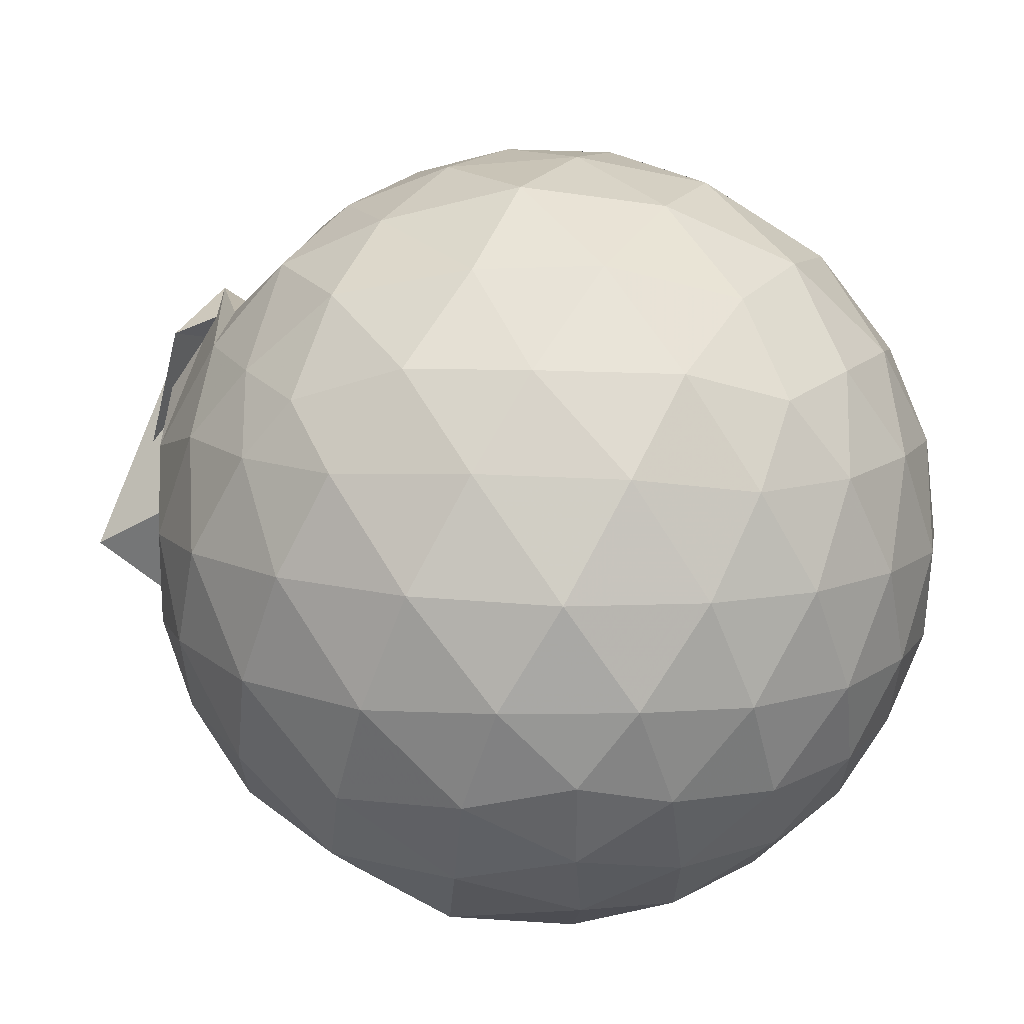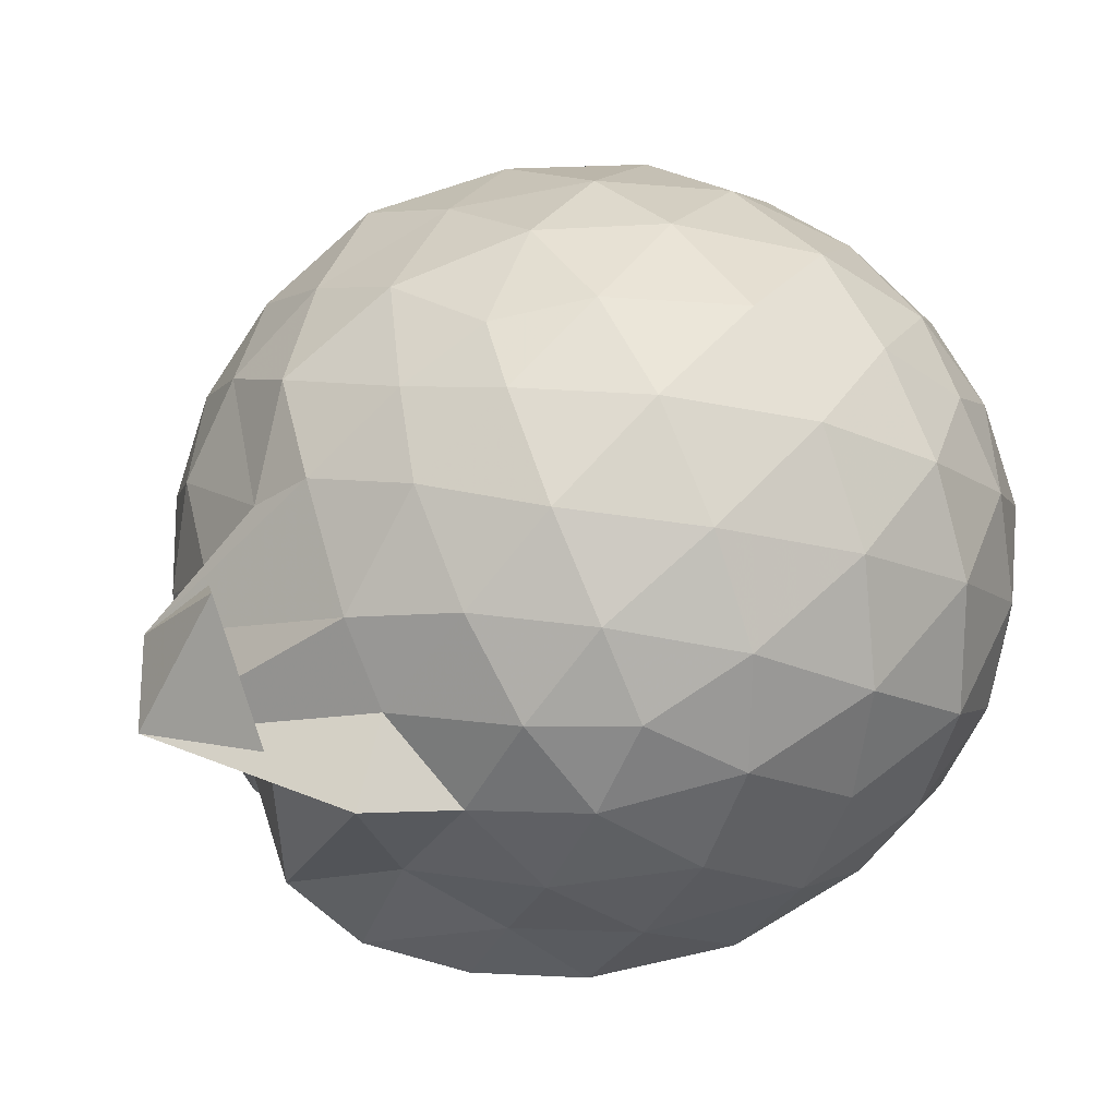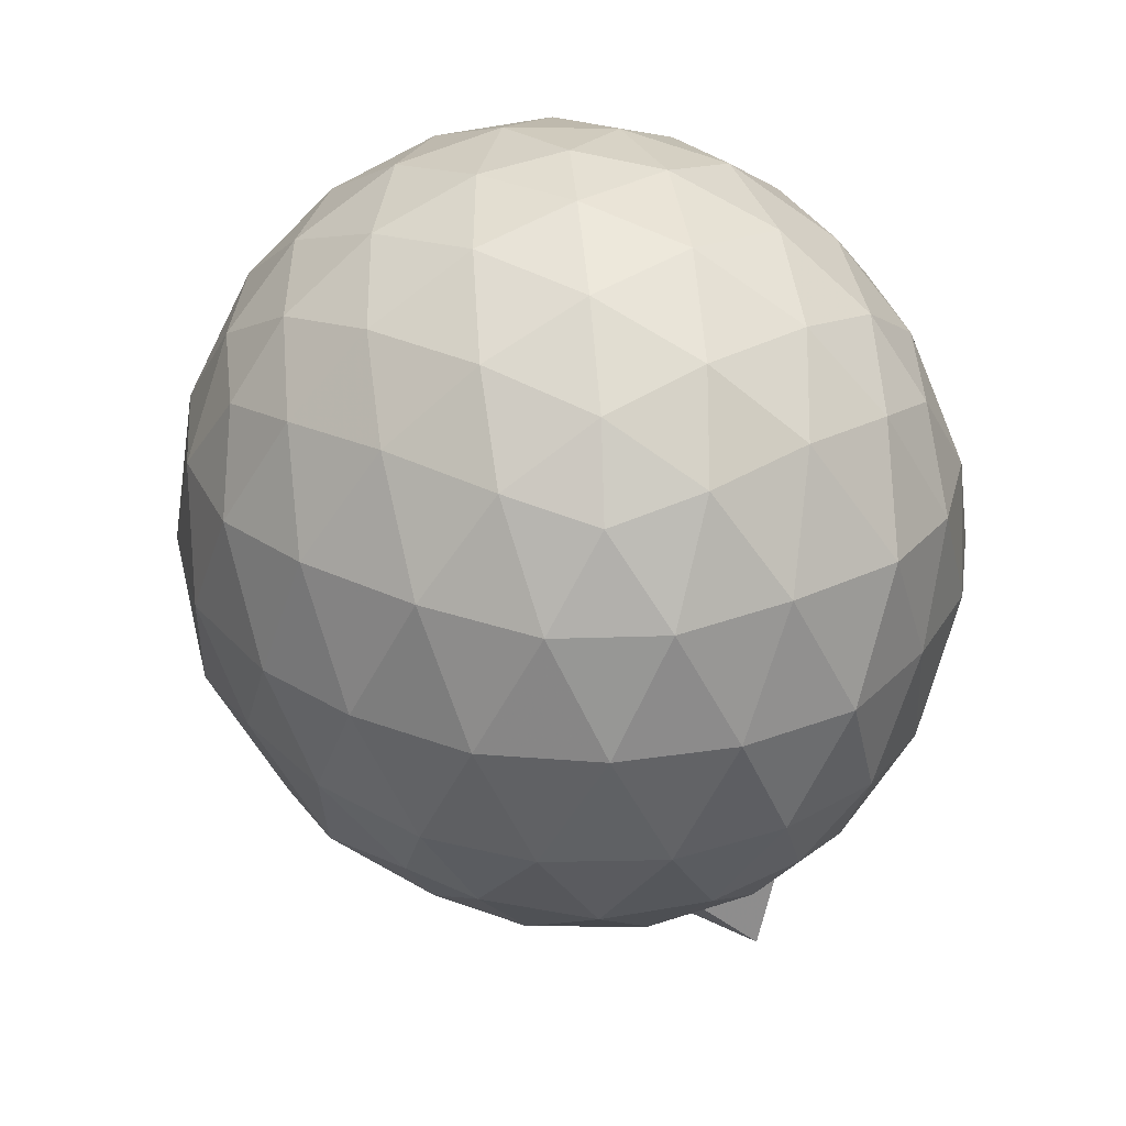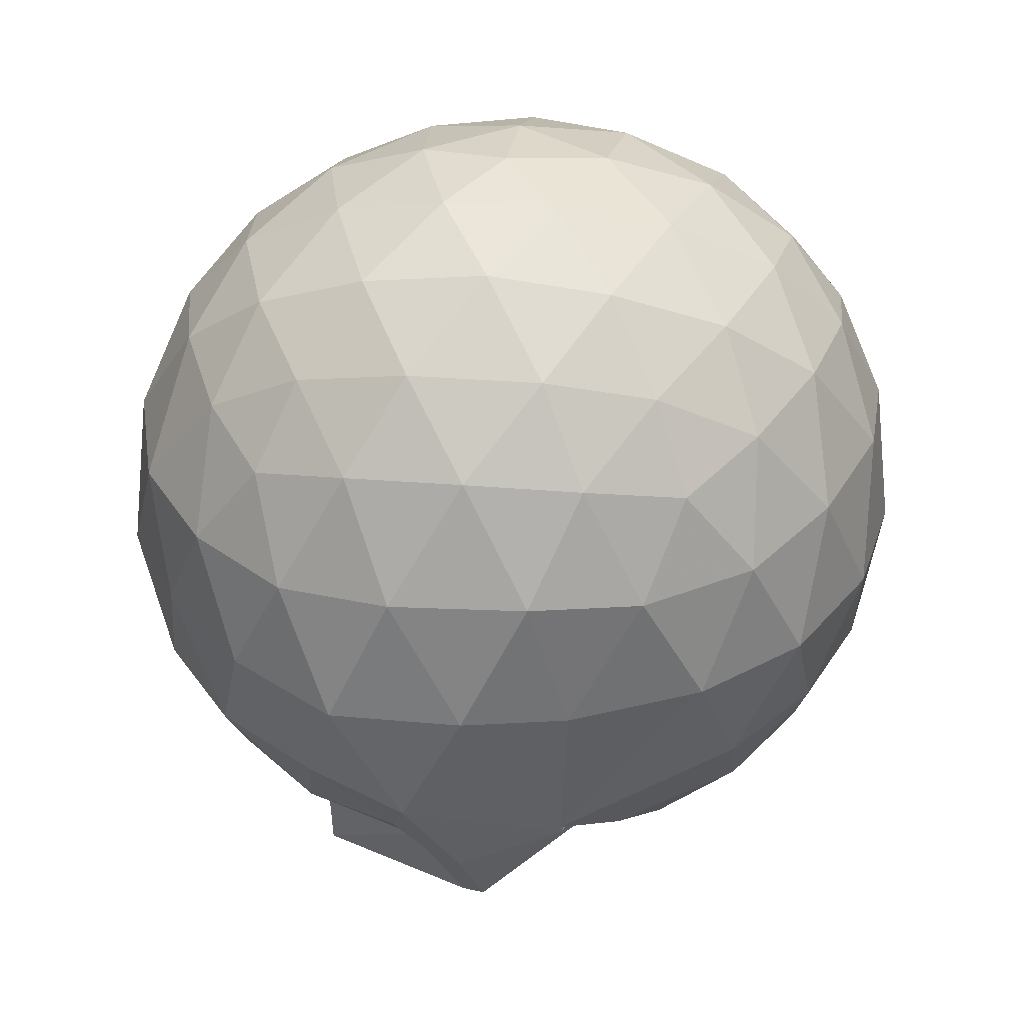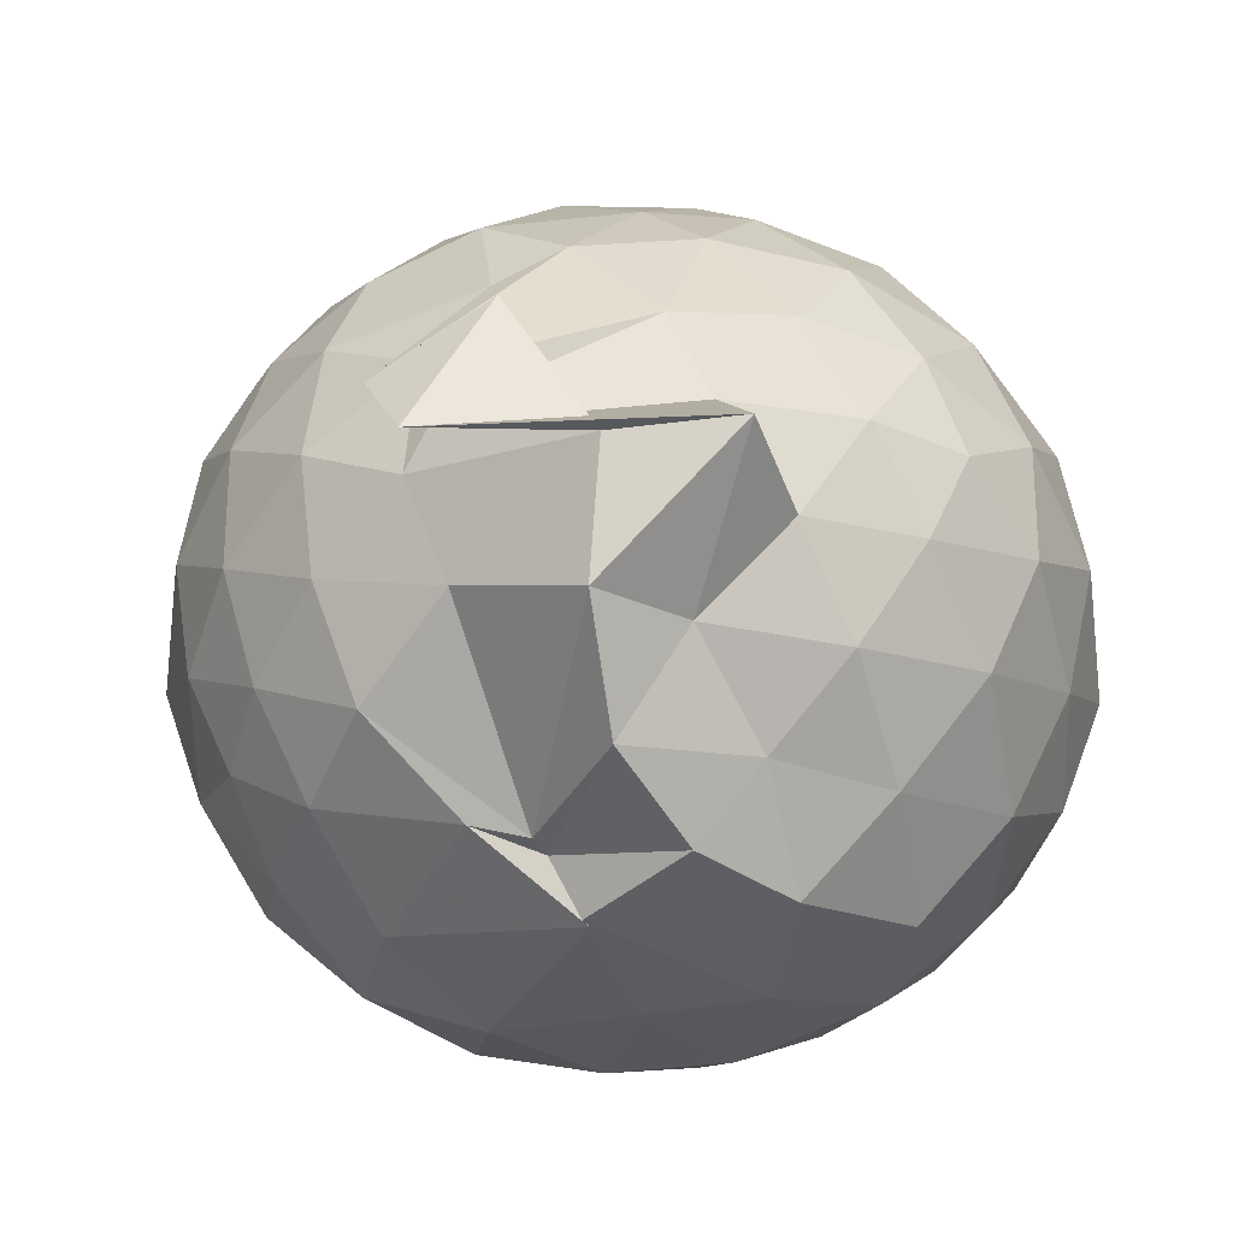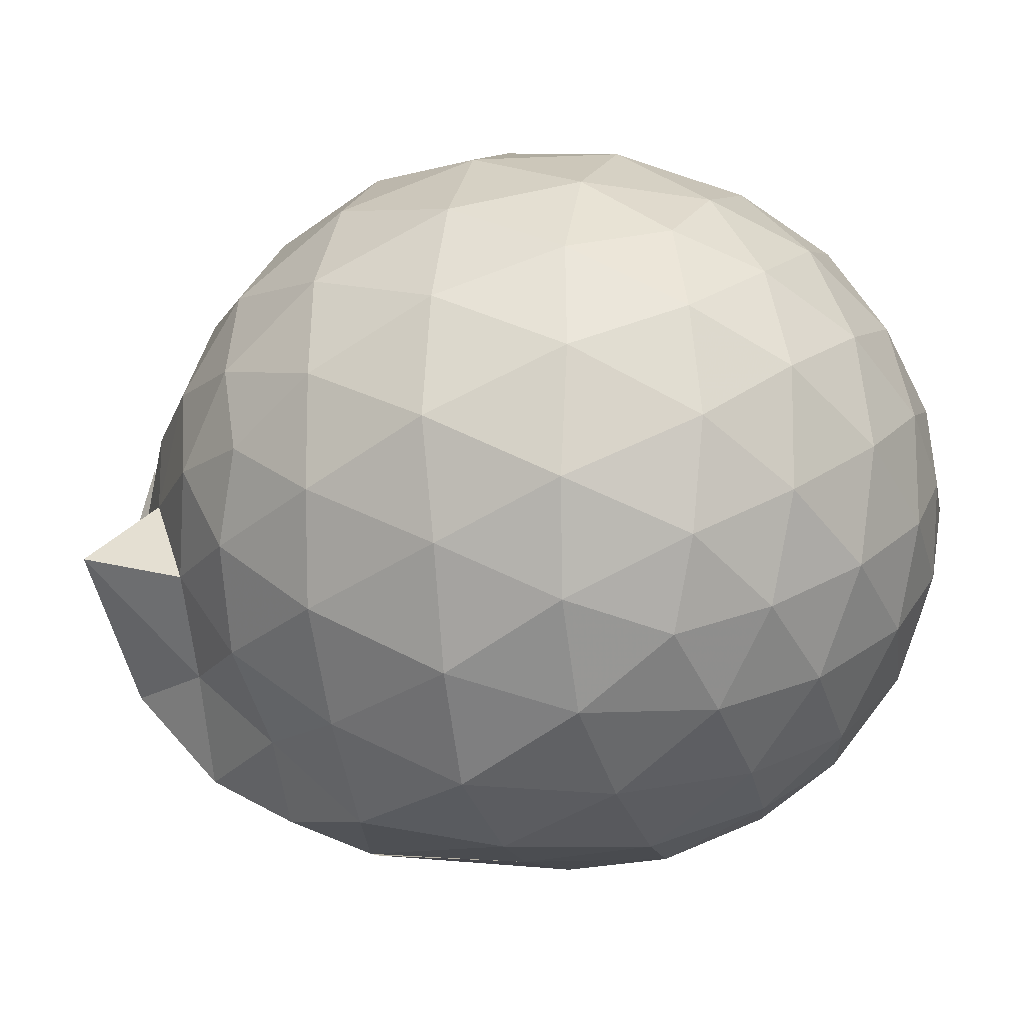
<metadata>
{"format":"obj","ext":"obj","renderer":"f3d","projection":"perspective","resolution":1024,"background":"white","views":[{"elev":65.0,"azim":-59.5,"up":"+Y"},{"elev":20.4,"azim":-126.8,"up":"+Y"},{"elev":31.0,"azim":-129.0,"up":"+Z"},{"elev":37.1,"azim":-11.2,"up":"+Z"},{"elev":-30.0,"azim":-162.7,"up":"+Y"},{"elev":-13.5,"azim":-73.9,"up":"+Y"}]}
</metadata>
<code>
v 0.03076 -0.3855 2.972
v -0.05083 -0.1238 -0.282
v 1.435 -0.3925 2.183
v 1.327 -0.05251 2.275
v 1.101 0.3164 2.31
v 0.7885 0.6233 2.27
v 0.4684 0.8216 2.176
v 0.08777 0.8276 2.262
v -0.3421 0.7368 2.301
v -0.7724 0.5699 2.262
v -1.065 0.3566 2.18
v -1.205 0.02099 2.267
v -1.243 -0.3954 2.318
v -1.199 -0.8088 2.267
v -1.077 -1.137 2.167
v -0.7711 -1.357 2.258
v -0.3574 -1.532 2.294
v 0.07308 -1.611 2.254
v 0.4657 -1.605 2.168
v 0.7878 -1.409 2.265
v 1.098 -1.1 2.308
v 1.326 -0.7317 2.273
v 1.561 -0.1767 1.842
v 1.406 0.2276 1.887
v 1.104 0.6112 1.883
v 0.7304 0.8663 1.838
v 0.2857 0.995 1.834
v -0.1683 0.9742 1.869
v -0.6554 0.8368 1.877
v -1.039 0.5903 1.833
v -1.306 0.249 1.842
v -1.44 -0.1594 1.882
v -1.46 -0.6375 1.864
v -1.312 -1.039 1.826
v -1.042 -1.392 1.812
v -0.6641 -1.632 1.852
v -0.1648 -1.77 1.862
v 0.2735 -1.773 1.821
v 0.7301 -1.65 1.825
v 1.098 -1.395 1.878
v 1.404 -1.012 1.883
v 1.559 -0.6092 1.84
v 1.56 0.06191 1.386
v 1.331 0.4747 1.385
v 0.9759 0.7941 1.381
v 0.525 0.999 1.365
v -0.002984 1.049 1.369
v -0.4346 0.9774 1.374
v -0.8836 0.7842 1.369
v -1.232 0.4619 1.379
v -1.452 0.05895 1.389
v -1.53 -0.4021 1.382
v -1.427 -0.8362 1.396
v -1.219 -1.259 1.37
v -0.9018 -1.61 1.34
v -0.4232 -1.782 1.356
v -0.01038 -1.798 1.323
v 0.5184 -1.778 1.361
v 0.9611 -1.599 1.37
v 1.327 -1.258 1.379
v 1.554 -0.8464 1.38
v 1.638 -0.3944 1.385
v 1.393 0.2495 0.9275
v 1.11 0.5929 0.9237
v 0.7341 0.8608 0.8874
v 0.291 0.9522 0.9428
v -0.198 0.9708 0.9434
v -0.6357 0.8379 0.899
v -0.9894 0.5887 0.8776
v -1.282 0.2131 0.8804
v -1.439 -0.1865 0.923
v -1.433 -0.6123 0.921
v -1.267 -1.01 0.8744
v -0.9657 -1.379 0.861
v -0.6449 -1.701 0.8642
v -0.01361 -1.748 0.6885
v -0.02551 -1.757 0.7247
v 0.709 -1.621 0.8883
v 1.095 -1.38 0.9179
v 1.386 -1.037 0.9243
v 1.52 -0.6297 0.8827
v 1.524 -0.1612 0.8838
v 1.14 0.3476 0.5924
v 0.8361 0.5541 0.501
v 0.4177 0.7125 0.4602
v 0.009879 0.7968 0.5019
v -0.423 0.7549 0.5936
v -0.6517 0.5976 0.5138
v -0.9684 0.285 0.4584
v -1.186 -0.07346 0.4985
v -1.293 -0.4032 0.585
v -1.173 -0.7356 0.4895
v -0.9423 -1.09 0.4547
v -0.6445 -1.386 0.5073
v -0.4164 -1.66 0.5009
v 0.06873 -1.562 0.6017
v 0.2785 -1.498 0.4535
v 0.8107 -1.344 0.4966
v 1.125 -1.139 0.5847
v 1.256 -0.8108 0.498
v 1.312 -0.3986 0.4627
v 1.263 0.0149 0.4998
v 1.203 -0.3918 2.491
v 1.017 -0.02289 2.592
v 0.7229 0.3457 2.589
v 0.3995 0.6189 2.486
v -0.04003 0.5666 2.585
v -0.4961 0.4287 2.585
v -0.8912 0.2284 2.483
v -0.9742 -0.162 2.589
v -0.975 -0.6174 2.586
v -0.889 -1.016 2.481
v -0.5049 -1.214 2.581
v -0.02814 -1.36 2.582
v 0.3927 -1.405 2.482
v 0.723 -1.13 2.588
v 1.018 -0.7609 2.592
v 0.8482 -0.3915 2.768
v 0.594 -0.02314 2.83
v 0.2805 0.3104 2.759
v -0.1634 0.1985 2.824
v -0.6006 0.04083 2.763
v -0.6318 -0.3906 2.825
v -0.6039 -0.8251 2.76
v -0.1605 -0.9831 2.826
v 0.2851 -1.097 2.759
v 0.594 -0.7589 2.829
v 0.4273 -0.3913 2.933
v 0.1487 -0.057 2.927
v -0.2615 -0.1822 2.931
v -0.2561 -0.6017 2.932
v 0.1561 -0.7234 2.929
v 0.9378 0.2121 0.2908
v 0.5735 0.3883 0.1962
v 0.1673 0.4898 0.1541
v -0.3222 0.5574 0.3116
v -0.5726 0.3098 0.1935
v -0.8578 -0.05195 0.1875
v -1.051 -0.4103 0.2829
v -0.8395 -0.7651 0.193
v -0.5256 -1.096 0.149
v -0.2866 -1.476 0.1277
v 0.08838 -1.542 0.5132
v 0.5369 -1.199 0.1873
v 0.925 -1.013 0.2831
v 1.011 -0.6246 0.1866
v 1.017 -0.181 0.1879
v 0.6355 0.01697 0.02163
v 0.06004 0.1022 -0.03867
v -0.1711 0.2517 0.03008
v -0.5095 -0.1227 -0.04989
v -0.6412 -0.4323 0.007052
v -0.8194 -0.6656 -0.2223
v -0.3124 -1.131 -0.1895
v 0.1798 -0.9461 -0.01578
v 0.6351 -0.8255 0.01718
v 0.6675 -0.4074 -0.0393
v 0.2541 -0.203 -0.1282
v 0.3478 -0.3931 -0.3335
v 0.1756 -0.6713 -0.4682
v -0.3724 -0.6657 -0.2701
v 0.29 -0.6111 -0.1389
f 3 23 4
f 4 23 24
f 4 24 5
f 5 24 25
f 5 25 6
f 6 25 26
f 6 26 7
f 7 26 27
f 7 27 8
f 8 27 28
f 8 28 9
f 9 28 29
f 9 29 10
f 10 29 30
f 10 30 11
f 11 30 31
f 11 31 12
f 12 31 32
f 12 32 13
f 13 32 33
f 13 33 14
f 14 33 34
f 14 34 15
f 15 34 35
f 15 35 16
f 16 35 36
f 16 36 17
f 17 36 37
f 17 37 18
f 18 37 38
f 18 38 19
f 19 38 39
f 19 39 20
f 20 39 40
f 20 40 21
f 21 40 41
f 21 41 22
f 22 41 42
f 22 42 3
f 3 42 23
f 23 43 24
f 24 43 44
f 24 44 25
f 25 44 45
f 25 45 26
f 26 45 46
f 26 46 27
f 27 46 47
f 27 47 28
f 28 47 48
f 28 48 29
f 29 48 49
f 29 49 30
f 30 49 50
f 30 50 31
f 31 50 51
f 31 51 32
f 32 51 52
f 32 52 33
f 33 52 53
f 33 53 34
f 34 53 54
f 34 54 35
f 35 54 55
f 35 55 36
f 36 55 56
f 36 56 37
f 37 56 57
f 37 57 38
f 38 57 58
f 38 58 39
f 39 58 59
f 39 59 40
f 40 59 60
f 40 60 41
f 41 60 61
f 41 61 42
f 42 61 62
f 42 62 23
f 23 62 43
f 43 63 44
f 44 63 64
f 44 64 45
f 45 64 65
f 45 65 46
f 46 65 66
f 46 66 47
f 47 66 67
f 47 67 48
f 48 67 68
f 48 68 49
f 49 68 69
f 49 69 50
f 50 69 70
f 50 70 51
f 51 70 71
f 51 71 52
f 52 71 72
f 52 72 53
f 53 72 73
f 53 73 54
f 54 73 74
f 54 74 55
f 55 74 75
f 55 75 56
f 56 75 76
f 56 76 57
f 57 76 77
f 57 77 58
f 58 77 78
f 58 78 59
f 59 78 79
f 59 79 60
f 60 79 80
f 60 80 61
f 61 80 81
f 61 81 62
f 62 81 82
f 62 82 43
f 43 82 63
f 63 83 64
f 64 83 84
f 64 84 65
f 65 84 85
f 65 85 66
f 66 85 86
f 66 86 67
f 67 86 87
f 67 87 68
f 68 87 88
f 68 88 69
f 69 88 89
f 69 89 70
f 70 89 90
f 70 90 71
f 71 90 91
f 71 91 72
f 72 91 92
f 72 92 73
f 73 92 93
f 73 93 74
f 74 93 94
f 74 94 75
f 75 94 95
f 75 95 76
f 76 95 96
f 76 96 77
f 77 96 97
f 77 97 78
f 78 97 98
f 78 98 79
f 79 98 99
f 79 99 80
f 80 99 100
f 80 100 81
f 81 100 101
f 81 101 82
f 82 101 102
f 82 102 63
f 63 102 83
f 103 104 118
f 104 119 118
f 104 105 119
f 105 120 119
f 105 106 120
f 106 107 120
f 107 121 120
f 107 108 121
f 108 122 121
f 108 109 122
f 109 110 122
f 110 123 122
f 110 111 123
f 111 124 123
f 111 112 124
f 112 113 124
f 113 125 124
f 113 114 125
f 114 126 125
f 114 115 126
f 115 116 126
f 116 127 126
f 116 117 127
f 117 118 127
f 117 103 118
f 118 119 128
f 119 129 128
f 119 120 129
f 120 121 129
f 121 130 129
f 121 122 130
f 122 123 130
f 123 131 130
f 123 124 131
f 124 125 131
f 125 132 131
f 125 126 132
f 126 127 132
f 127 128 132
f 127 118 128
f 133 148 134
f 134 148 149
f 134 149 135
f 135 149 150
f 135 150 136
f 136 150 137
f 137 150 151
f 137 151 138
f 138 151 152
f 138 152 139
f 139 152 140
f 140 152 153
f 140 153 141
f 141 153 154
f 141 154 142
f 142 154 143
f 143 154 155
f 143 155 144
f 144 155 156
f 144 156 145
f 145 156 146
f 146 156 157
f 146 157 147
f 147 157 148
f 147 148 133
f 148 158 149
f 149 158 159
f 149 159 150
f 150 159 151
f 151 159 160
f 151 160 152
f 152 160 153
f 153 160 161
f 153 161 154
f 154 161 155
f 155 161 162
f 155 162 156
f 156 162 157
f 157 162 158
f 157 158 148
f 3 4 103
f 103 4 104
f 4 5 104
f 104 5 105
f 5 6 105
f 105 6 106
f 6 7 106
f 7 8 106
f 106 8 107
f 8 9 107
f 107 9 108
f 9 10 108
f 108 10 109
f 10 11 109
f 11 12 109
f 109 12 110
f 12 13 110
f 110 13 111
f 13 14 111
f 111 14 112
f 14 15 112
f 15 16 112
f 112 16 113
f 16 17 113
f 113 17 114
f 17 18 114
f 114 18 115
f 18 19 115
f 19 20 115
f 115 20 116
f 20 21 116
f 116 21 117
f 21 22 117
f 117 22 103
f 22 3 103
f 83 133 84
f 84 133 134
f 84 134 85
f 85 134 135
f 85 135 86
f 86 135 136
f 86 136 87
f 87 136 88
f 88 136 137
f 88 137 89
f 89 137 138
f 89 138 90
f 90 138 139
f 90 139 91
f 91 139 92
f 92 139 140
f 92 140 93
f 93 140 141
f 93 141 94
f 94 141 142
f 94 142 95
f 95 142 96
f 96 142 143
f 96 143 97
f 97 143 144
f 97 144 98
f 98 144 145
f 98 145 99
f 99 145 100
f 100 145 146
f 100 146 101
f 101 146 147
f 101 147 102
f 102 147 133
f 102 133 83
f 128 129 1
f 129 130 1
f 130 131 1
f 131 132 1
f 132 128 1
f 159 158 2
f 160 159 2
f 161 160 2
f 162 161 2
f 158 162 2

</code>
